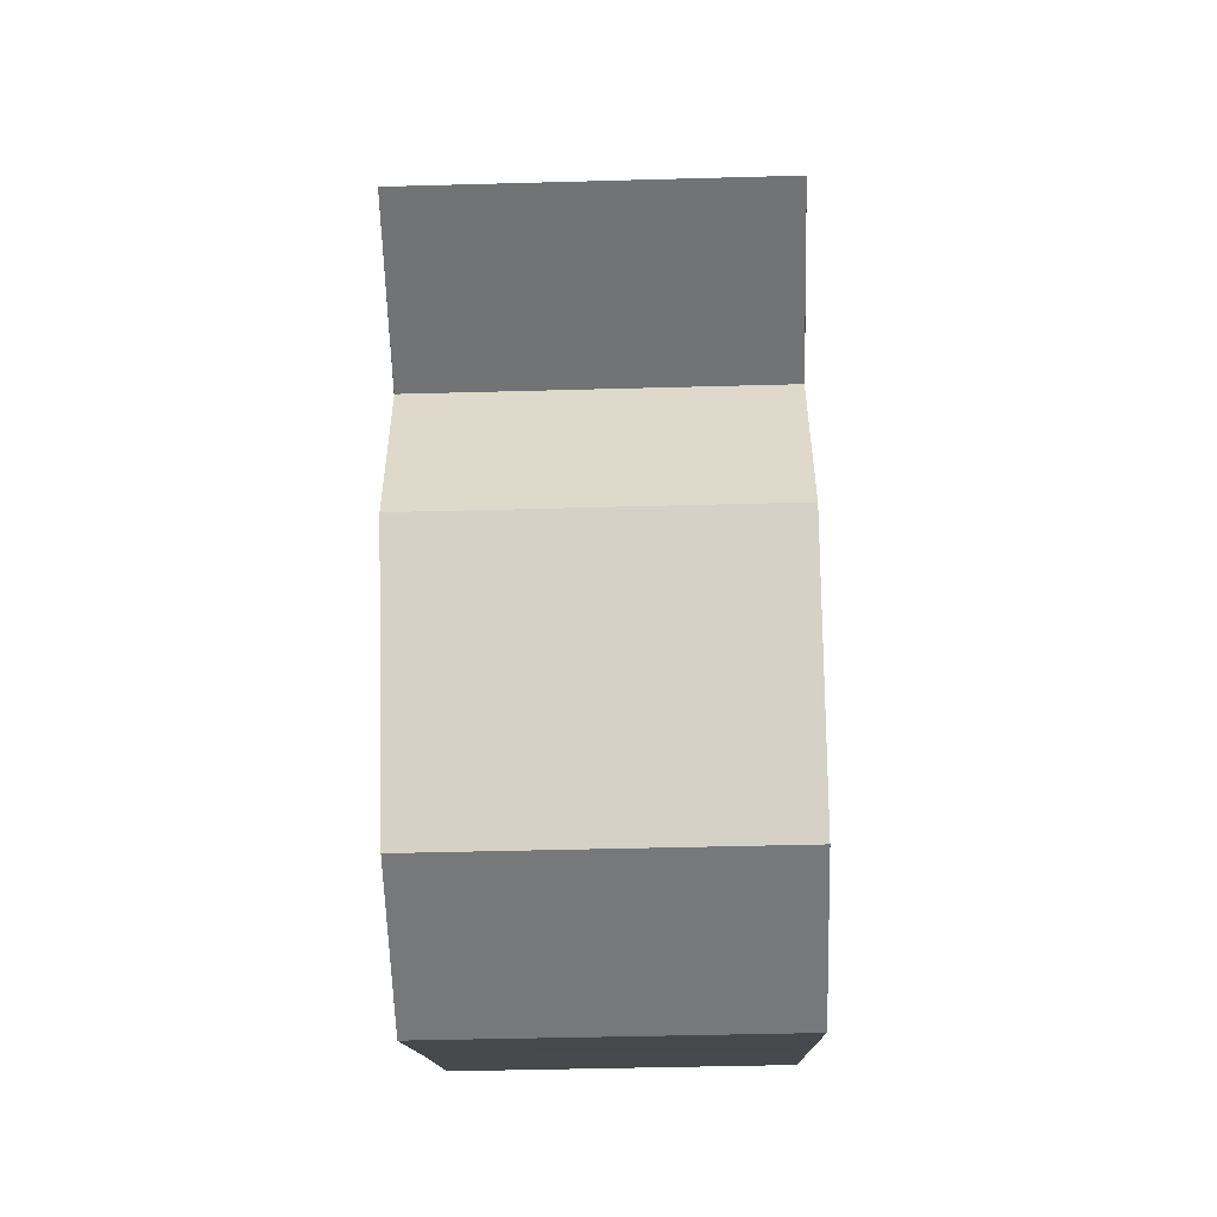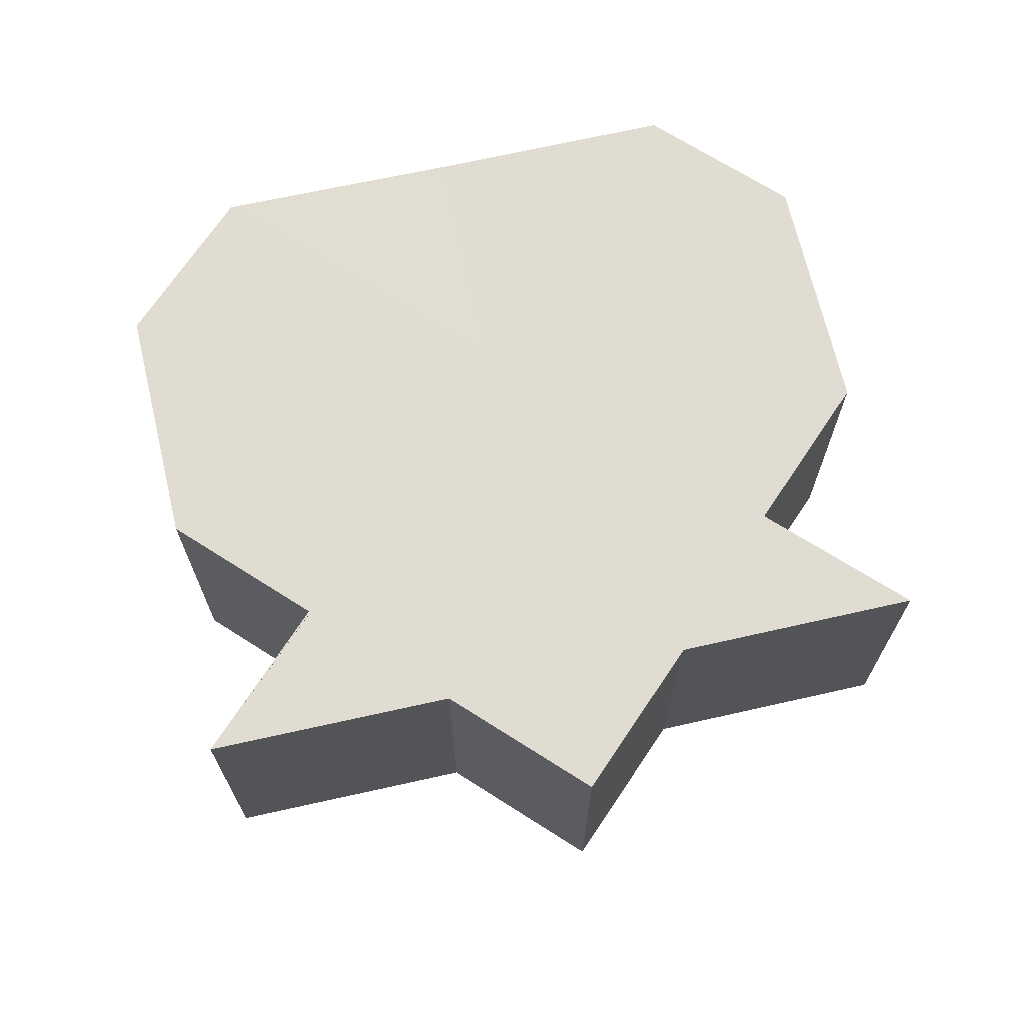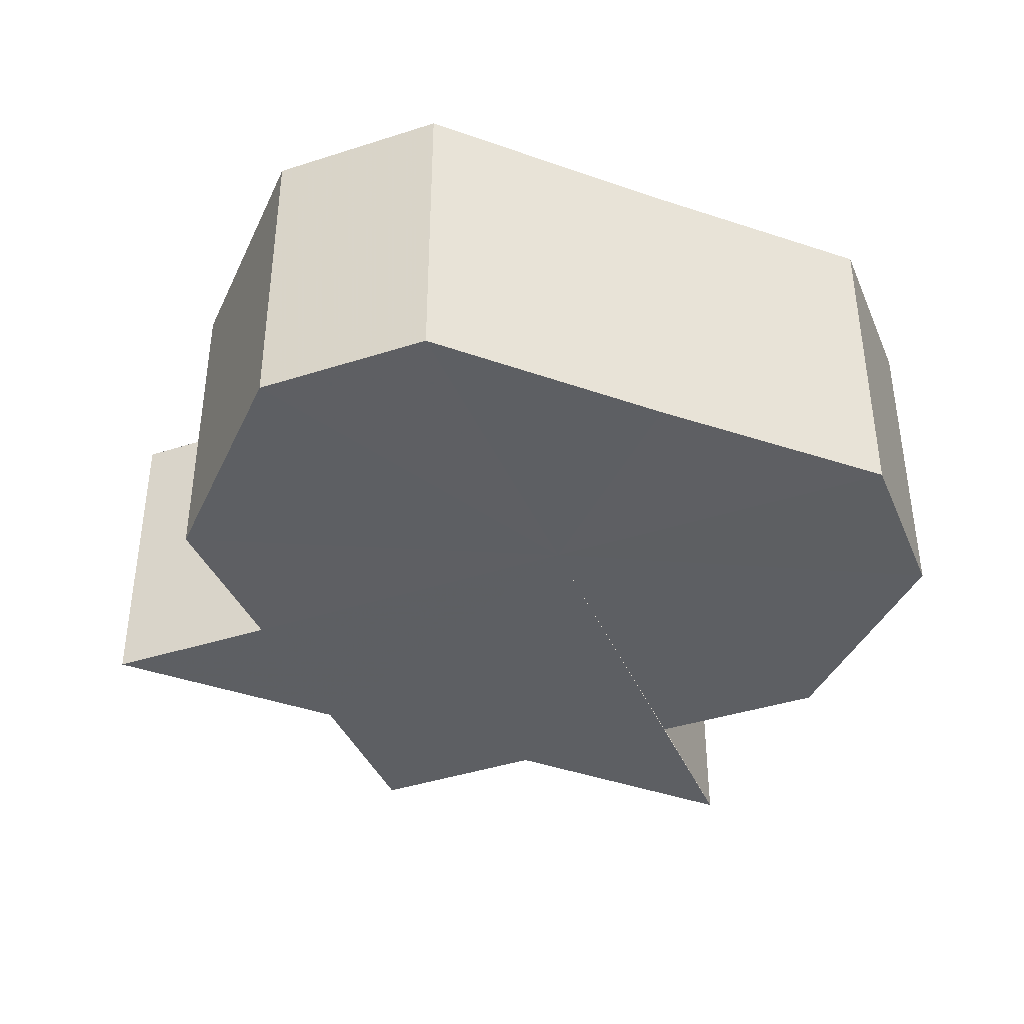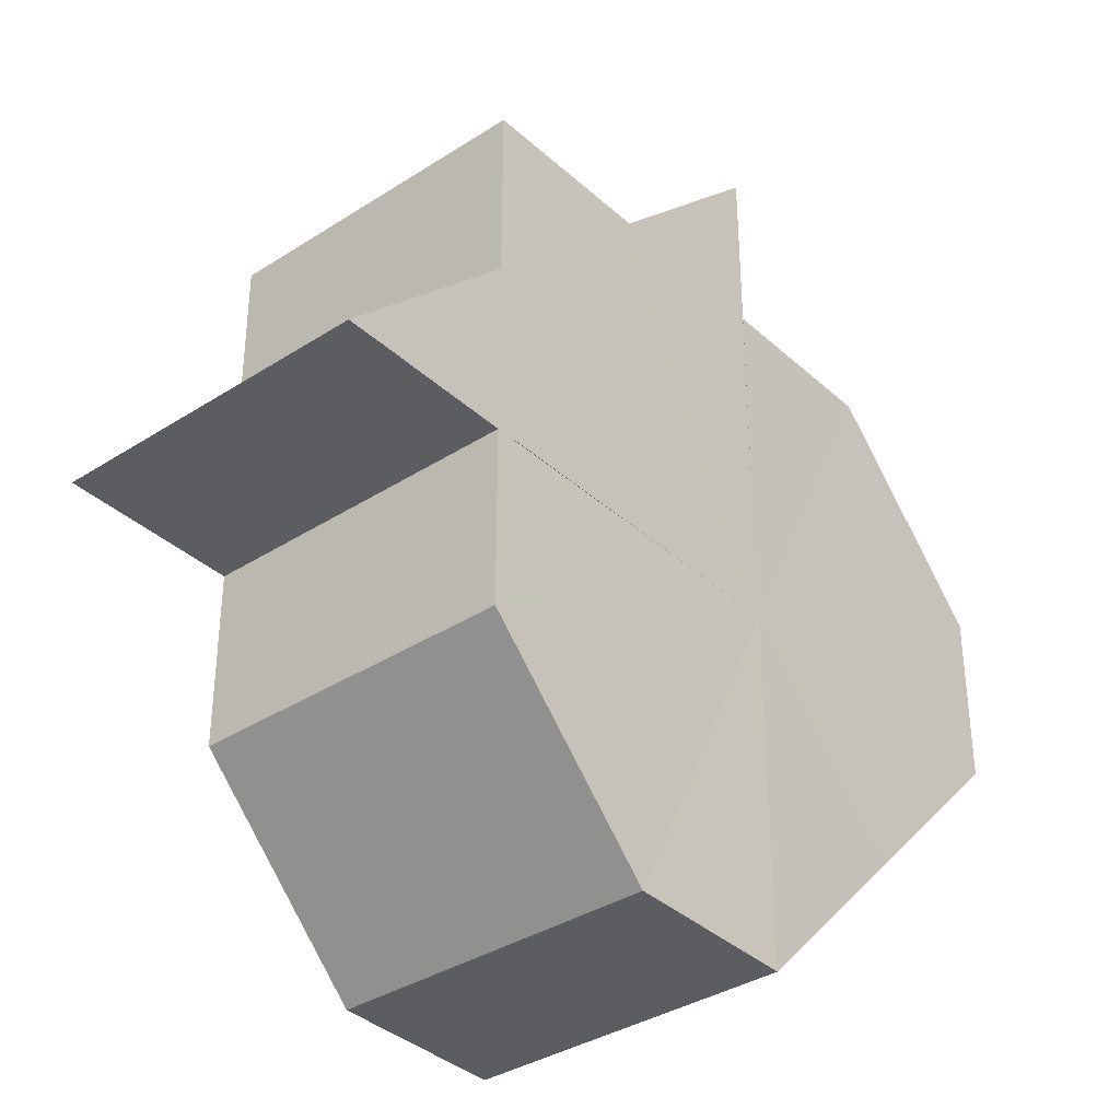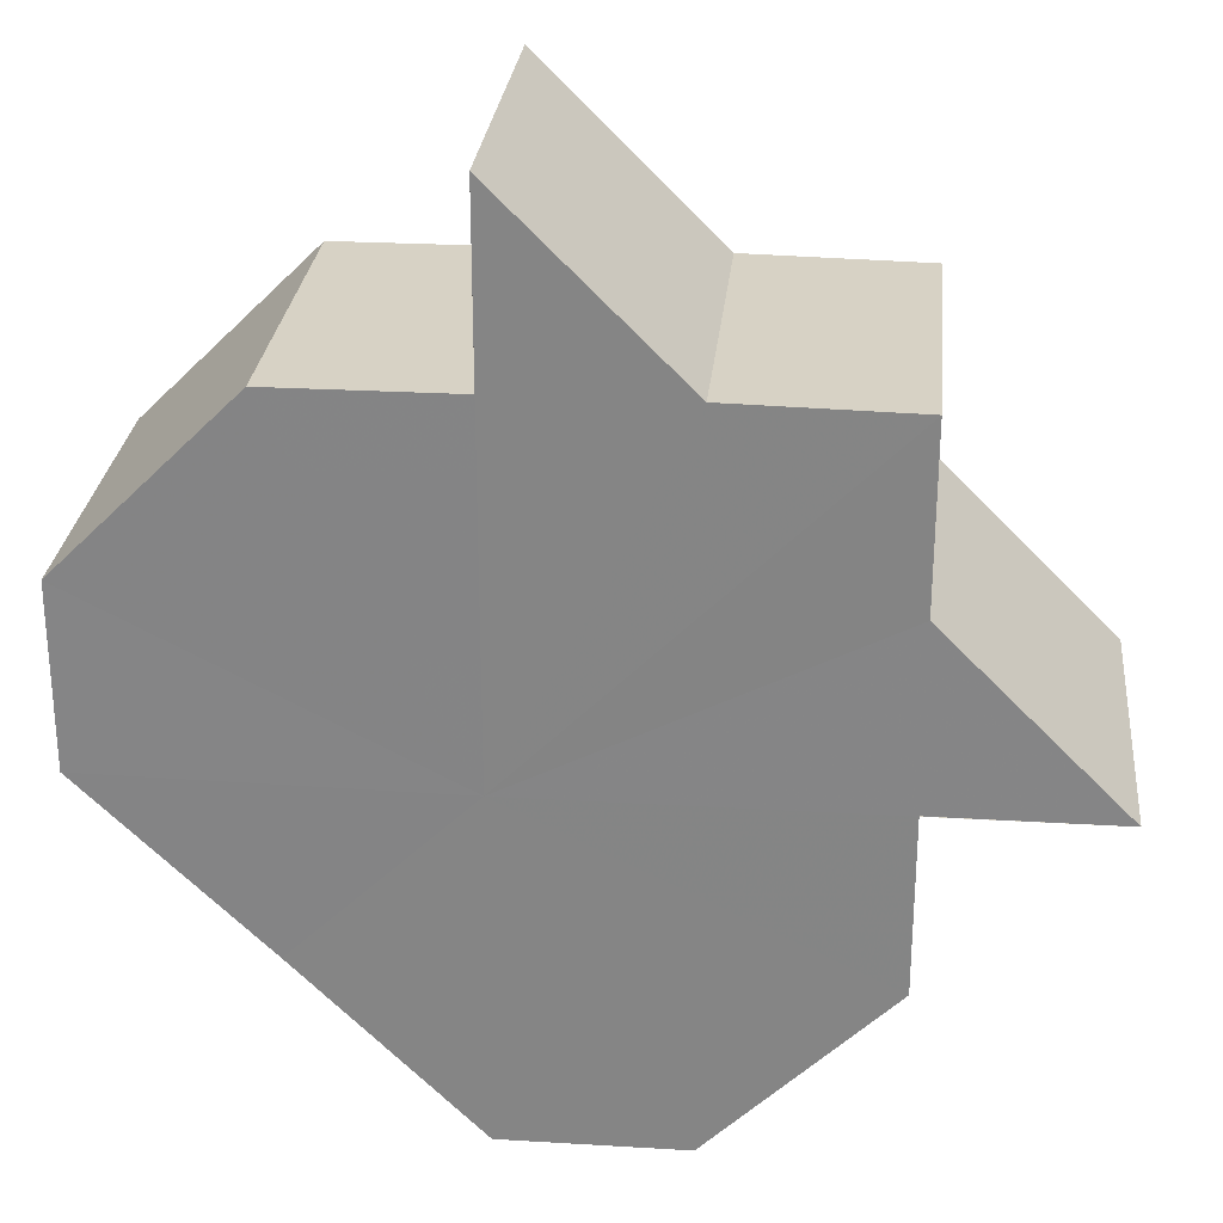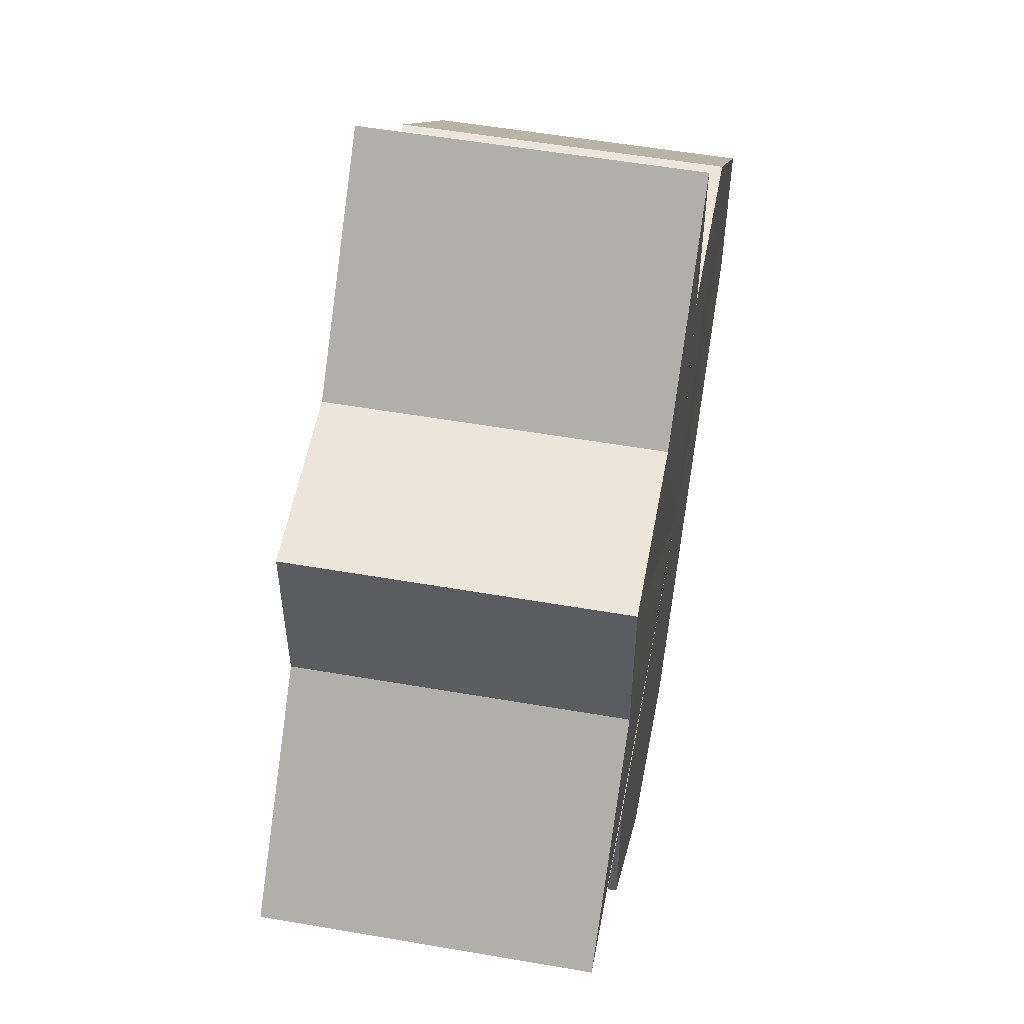
<metadata>
{"format":"obj","ext":"obj","renderer":"f3d","projection":"perspective","resolution":1024,"background":"white","views":[{"elev":-56.5,"azim":-88.4,"up":"+Y"},{"elev":69.1,"azim":-147.5,"up":"+Z"},{"elev":-40.1,"azim":21.8,"up":"+Z"},{"elev":-35.9,"azim":-49.8,"up":"+Y"},{"elev":27.4,"azim":-174.1,"up":"+Y"},{"elev":55.3,"azim":-79.3,"up":"+Y"}]}
</metadata>
<code>
o 3679
v 2247 1880 13.51
v 2247 1880 13.51
v 2247 1880 13.49
v 2247 1880 13.51
v 2247 1880 13.49
v 2247 1880 13.51
v 2247 1880 13.49
v 2247 1880 13.51
v 2247 1880 13.49
v 2247 1880 13.51
v 2247 1880 13.51
v 2247 1880 13.51
v 2247 1880 13.51
v 2247 1880 13.49
v 2247 1880 13.49
v 2247 1880 13.51
v 2247 1880 13.49
v 2247 1880 13.49
v 2247 1880 13.49
v 2247 1880 13.51
v 2247 1880 13.51
v 2247 1880 13.51
v 2247 1880 13.51
v 2247 1880 13.49
v 2247 1880 13.49
v 2247 1880 13.49
v 2247 1880 13.49
v 2247 1880 13.49
v 2247 1880 13.49
v 2247 1880 13.49
v 2247 1880 13.49
v 2247 1880 13.49
v 2247 1880 13.49
v 2247 1880 13.49
v 2247 1880 13.49
v 2247 1880 13.49
v 2247 1880 13.49
v 2247 1880 13.49
v 2247 1880 13.49
v 2247 1880 13.51
v 2247 1880 13.51
v 2247 1880 13.51
v 2247 1880 13.51
v 2247 1880 13.51
v 2247 1880 13.51
v 2247 1880 13.51
v 2247 1880 13.51
v 2247 1880 13.51
v 2247 1880 13.49
v 2247 1880 13.49
v 2247 1880 13.49
v 2247 1880 13.51
v 2247 1880 13.49
v 2247 1880 13.51
v 2247 1880 13.49
v 2247 1880 13.51
v 2247 1880 13.49
v 2247 1880 13.51
v 2247 1880 13.49
v 2247 1880 13.51
v 2247 1880 13.49
v 2247 1880 13.51
v 2247 1880 13.49
v 2247 1880 13.51
v 2247 1880 13.51
v 2247 1880 13.51
v 2247 1880 13.51
v 2247 1880 13.49
v 2247 1880 13.51
v 2247 1880 13.49
v 2247 1880 13.51
v 2247 1880 13.49
v 2247 1880 13.51
v 2247 1880 13.49
v 2247 1880 13.51
v 2247 1880 13.49
v 2247 1880 13.51
v 2247 1880 13.49
v 2247 1880 13.51
v 2247 1880 13.49
v 2247 1880 13.51
v 2247 1880 13.51
v 2247 1880 13.49
v 2247 1880 13.51
v 2247 1880 13.51
v 2247 1880 13.49
f 1 2 3
f 2 4 5
f 3 6 7
f 7 8 9
f 10 8 11
f 10 12 8
f 10 11 13
f 14 13 15
f 10 16 12
f 17 16 18
f 19 20 17
f 21 22 19
f 22 23 24
f 25 15 26
f 25 26 27
f 25 27 28
f 25 28 29
f 25 30 31
f 25 32 30
f 25 33 32
f 25 34 33
f 25 35 34
f 25 36 35
f 25 37 36
f 25 38 37
f 39 40 38
f 10 41 40
f 10 42 41
f 10 43 42
f 10 44 43
f 10 45 44
f 10 46 45
f 10 47 46
f 10 48 47
f 49 48 50
f 51 52 49
f 53 54 51
f 55 56 53
f 57 58 55
f 59 60 57
f 61 62 59
f 63 64 61
f 65 66 63
f 66 67 68
f 67 69 70
f 69 71 72
f 71 73 74
f 73 75 76
f 75 77 78
f 77 79 80
f 81 82 83
f 84 85 86

</code>
